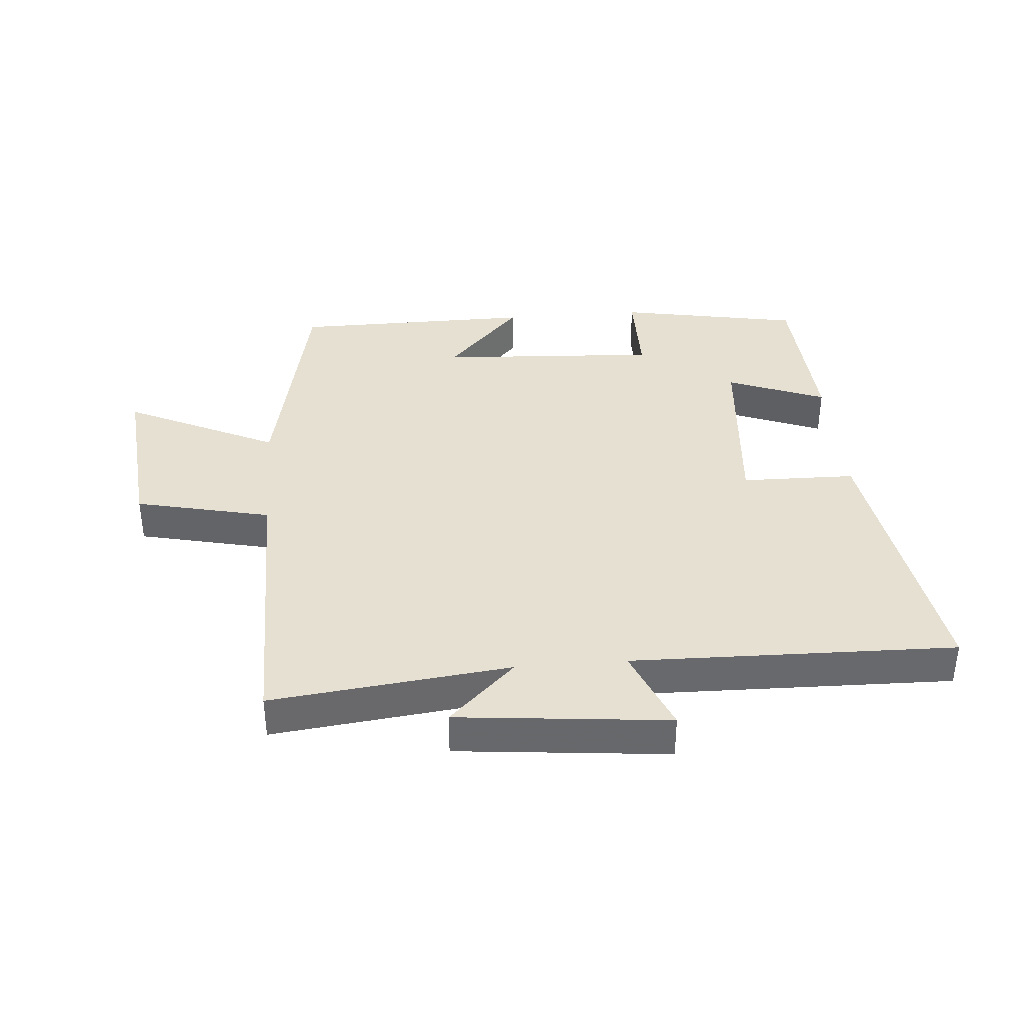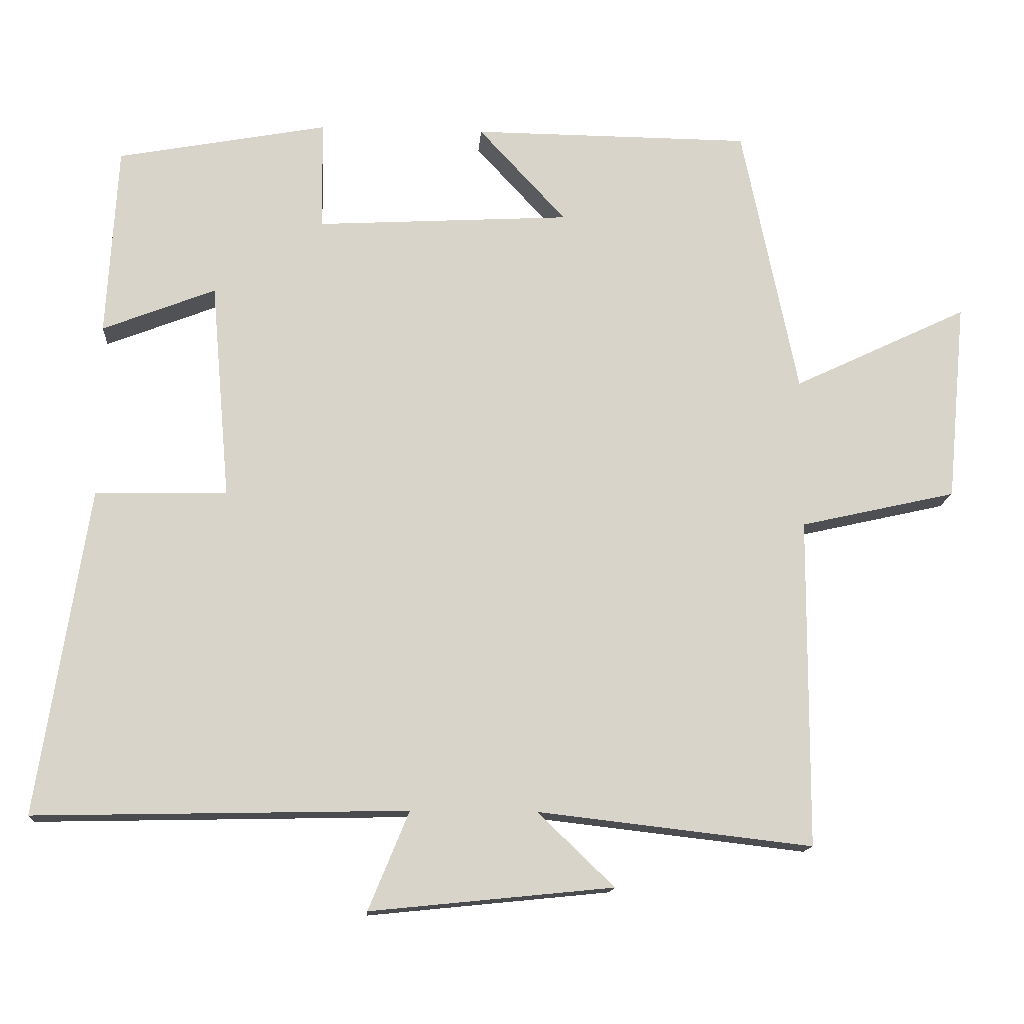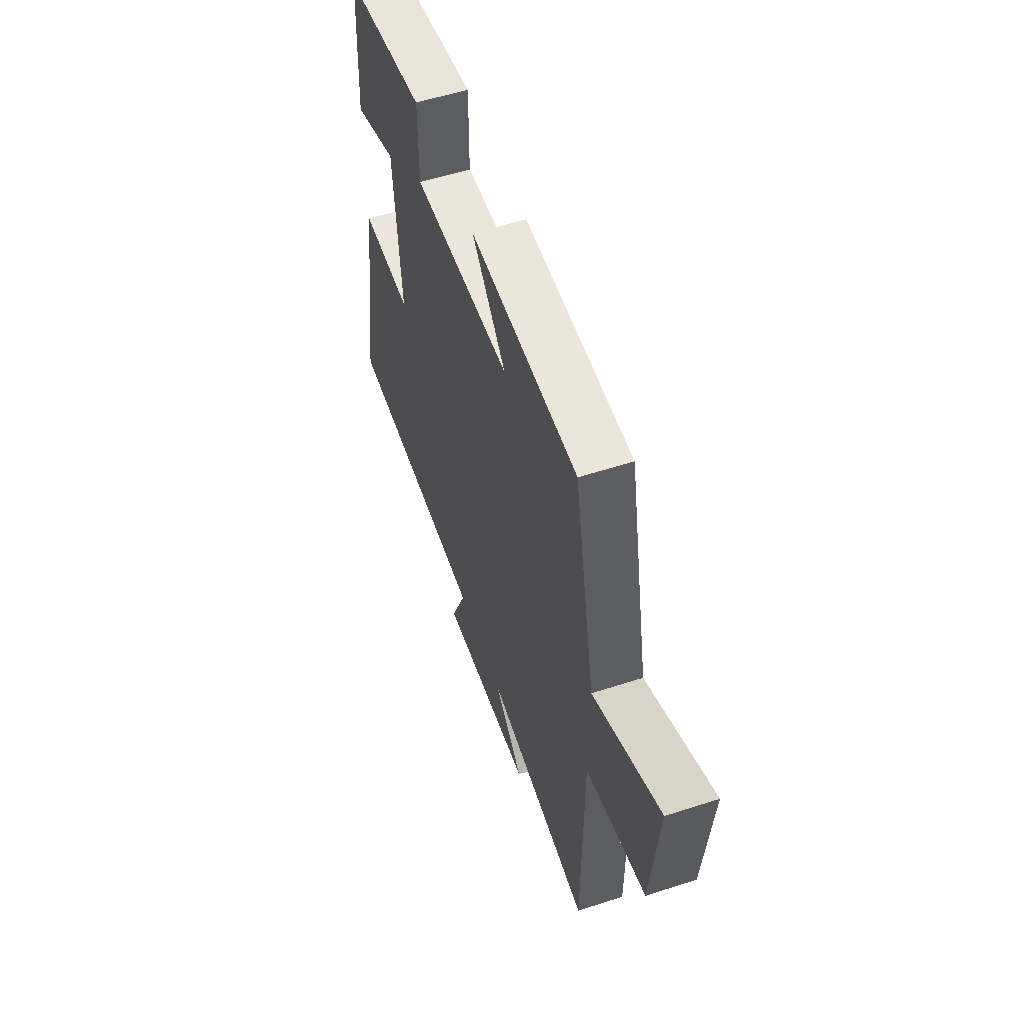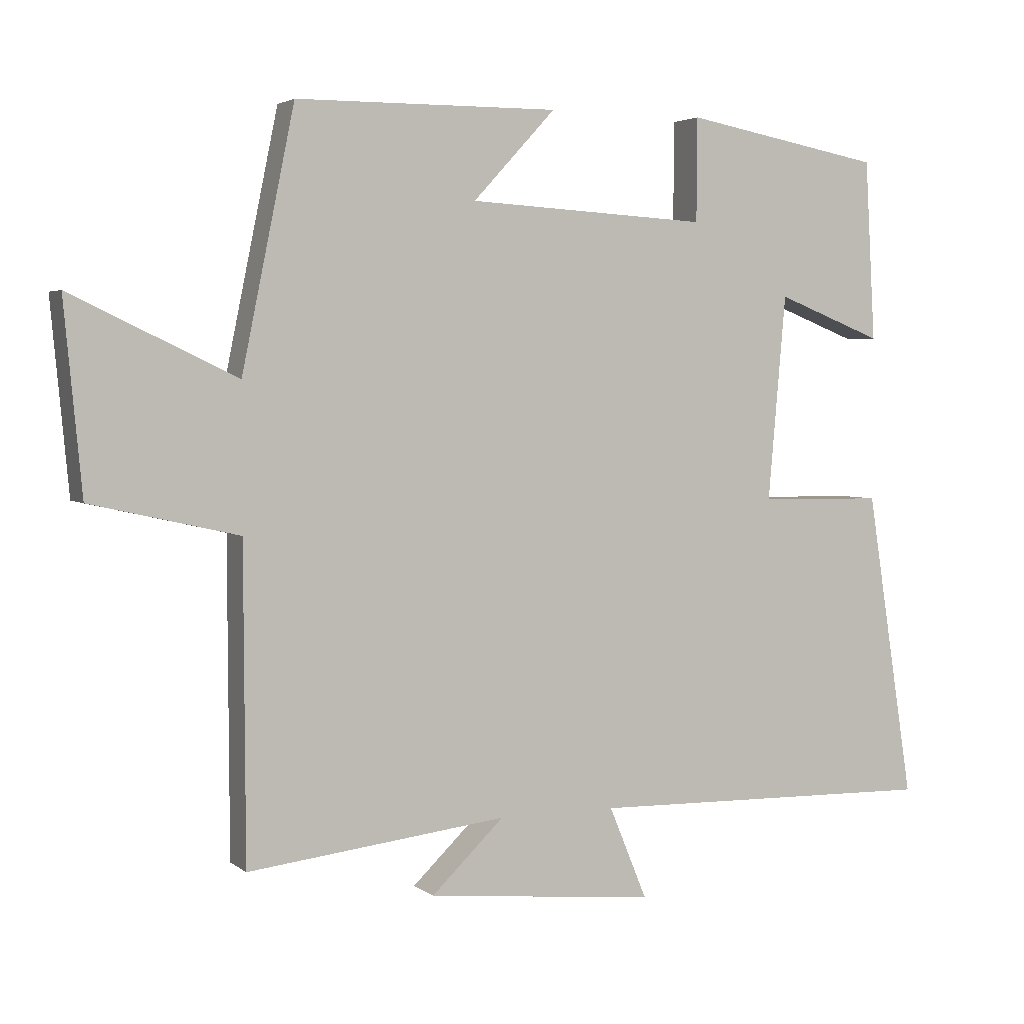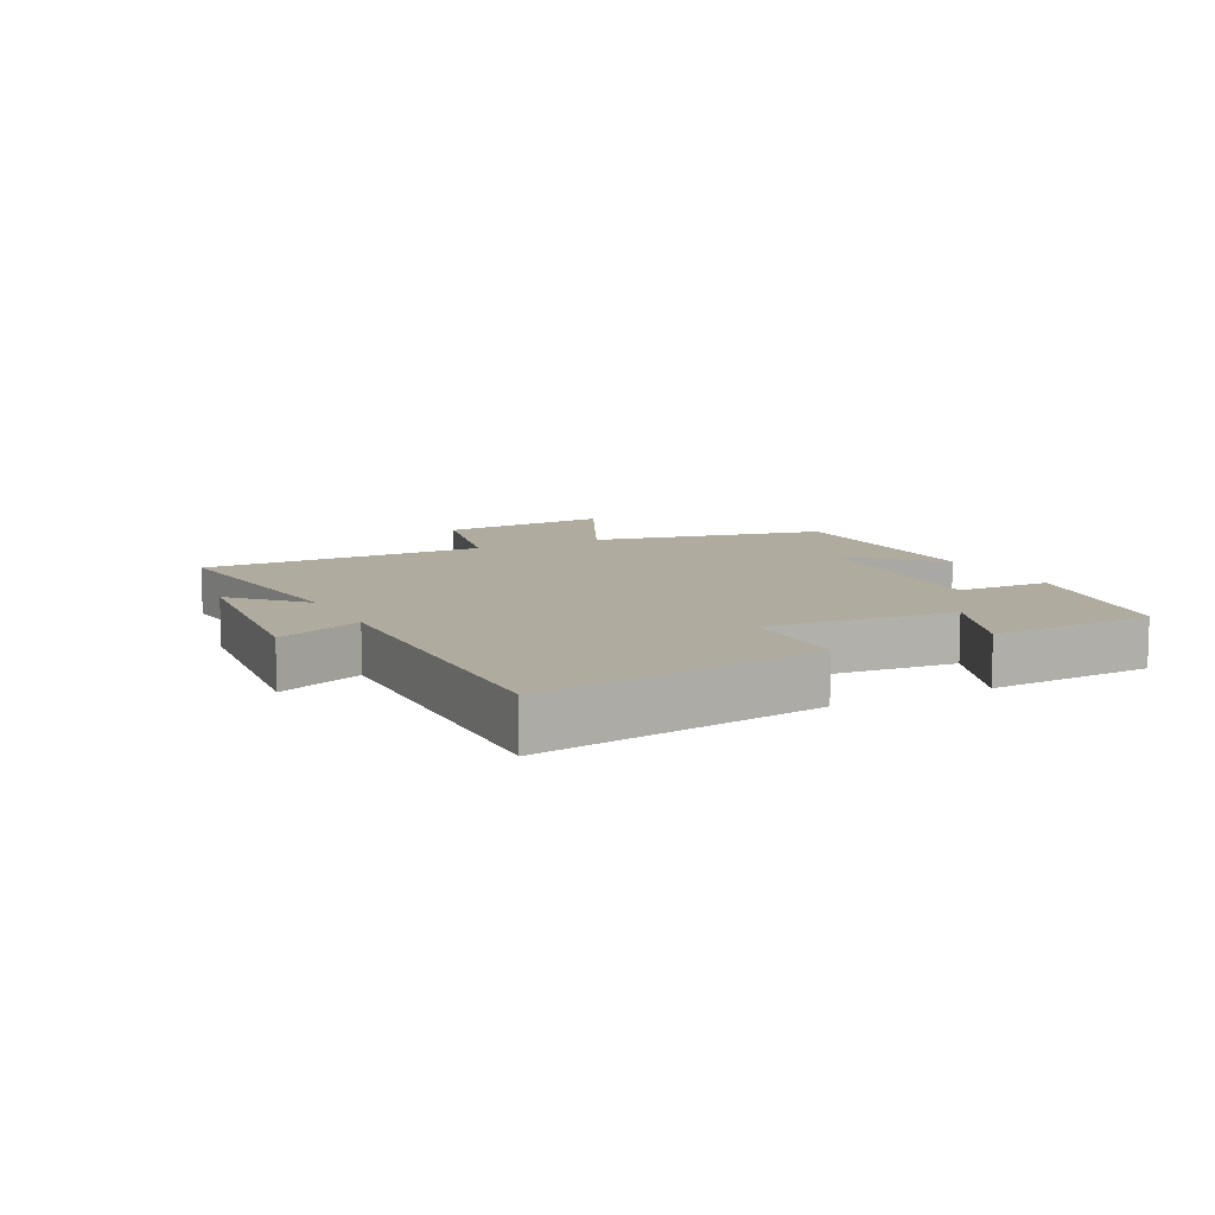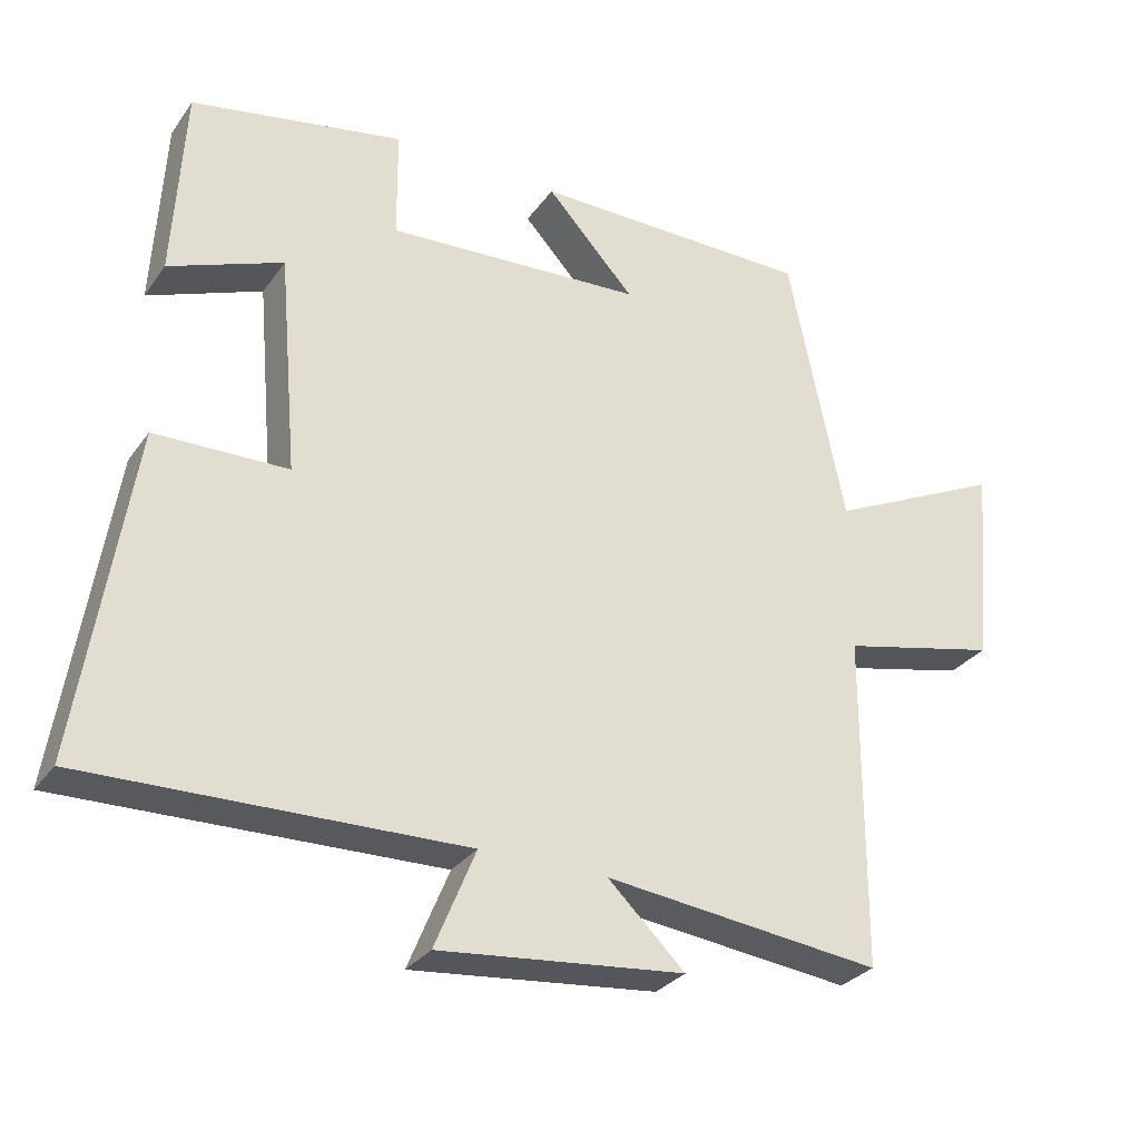
<metadata>
{"format":"obj","ext":"obj","renderer":"f3d","projection":"perspective","resolution":1024,"background":"white","views":[{"elev":37.6,"azim":175.3,"up":"+Y"},{"elev":-14.4,"azim":-4.0,"up":"+Z"},{"elev":56.2,"azim":71.2,"up":"+Z"},{"elev":3.4,"azim":155.2,"up":"+Z"},{"elev":9.6,"azim":-116.9,"up":"+Y"},{"elev":-29.8,"azim":-28.8,"up":"+Z"}]}
</metadata>
<code>
v -0.485 0.07 0.446
v -0.194 0.07 0.5
v -0.193 0.07 0.349
v 0.159 0.07 0.369
v 0.038 0.07 0.5
v 0.423 0.07 0.497
v 0.5 0.07 0.122
v 0.742 0.07 0.237
v 0.716 0.07 -0.039
v 0.5 0.07 -0.088
v 0.498 0.07 -0.544
v 0.118 0.07 -0.5
v 0.224 0.07 -0.602
v -0.112 0.07 -0.636
v -0.056 0.07 -0.5
v -0.57 0.07 -0.511
v -0.5 0.07 -0.06
v -0.318 0.07 -0.057
v -0.344 0.07 0.243
v -0.5 0.07 0.182
v -0.485 0 0.446
v -0.194 0 0.5
v -0.193 0 0.349
v 0.159 0 0.369
v 0.038 0 0.5
v 0.423 0 0.497
v 0.5 0 0.122
v 0.742 0 0.237
v 0.716 0 -0.039
v 0.5 0 -0.088
v 0.498 0 -0.544
v 0.118 0 -0.5
v 0.224 0 -0.602
v -0.112 0 -0.636
v -0.056 0 -0.5
v -0.57 0 -0.511
v -0.5 0 -0.06
v -0.318 0 -0.057
v -0.344 0 0.243
v -0.5 0 0.182
f 19 20 1 2
f 18 19 2 3
f 15 16 17 18
f 15 18 3 4
f 12 13 14 15
f 12 15 4
f 10 11 12 4
f 7 8 9 10
f 7 10 4
f 4 5 6 7
f 22 21 40 39
f 23 22 39 38
f 38 37 36 35
f 24 23 38 35
f 35 34 33 32
f 24 35 32
f 24 32 31 30
f 30 29 28 27
f 24 30 27
f 27 26 25 24
f 1 21 22 2
f 2 22 23 3
f 3 23 24 4
f 4 24 25 5
f 5 25 26 6
f 6 26 27 7
f 7 27 28 8
f 8 28 29 9
f 9 29 30 10
f 10 30 31 11
f 11 31 32 12
f 12 32 33 13
f 13 33 34 14
f 14 34 35 15
f 15 35 36 16
f 16 36 37 17
f 17 37 38 18
f 18 38 39 19
f 19 39 40 20
f 20 40 21 1

</code>
